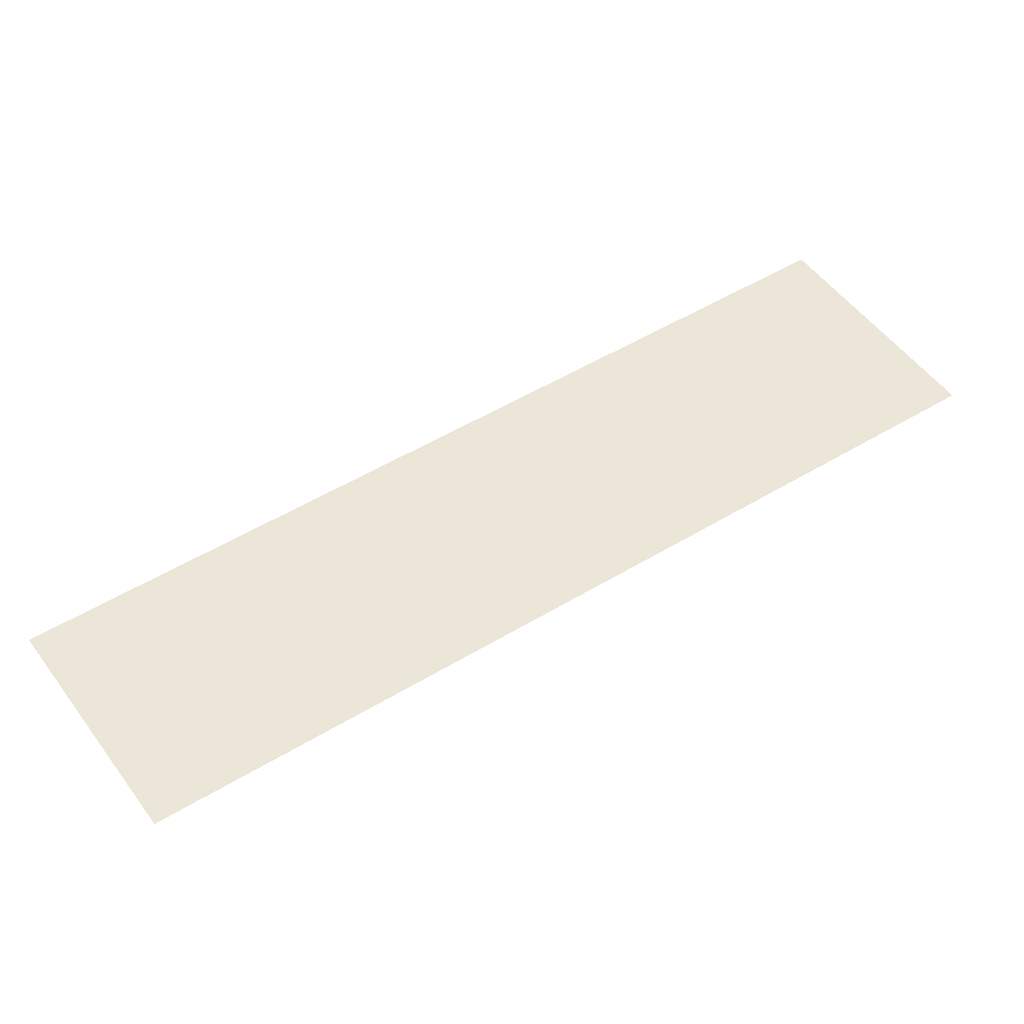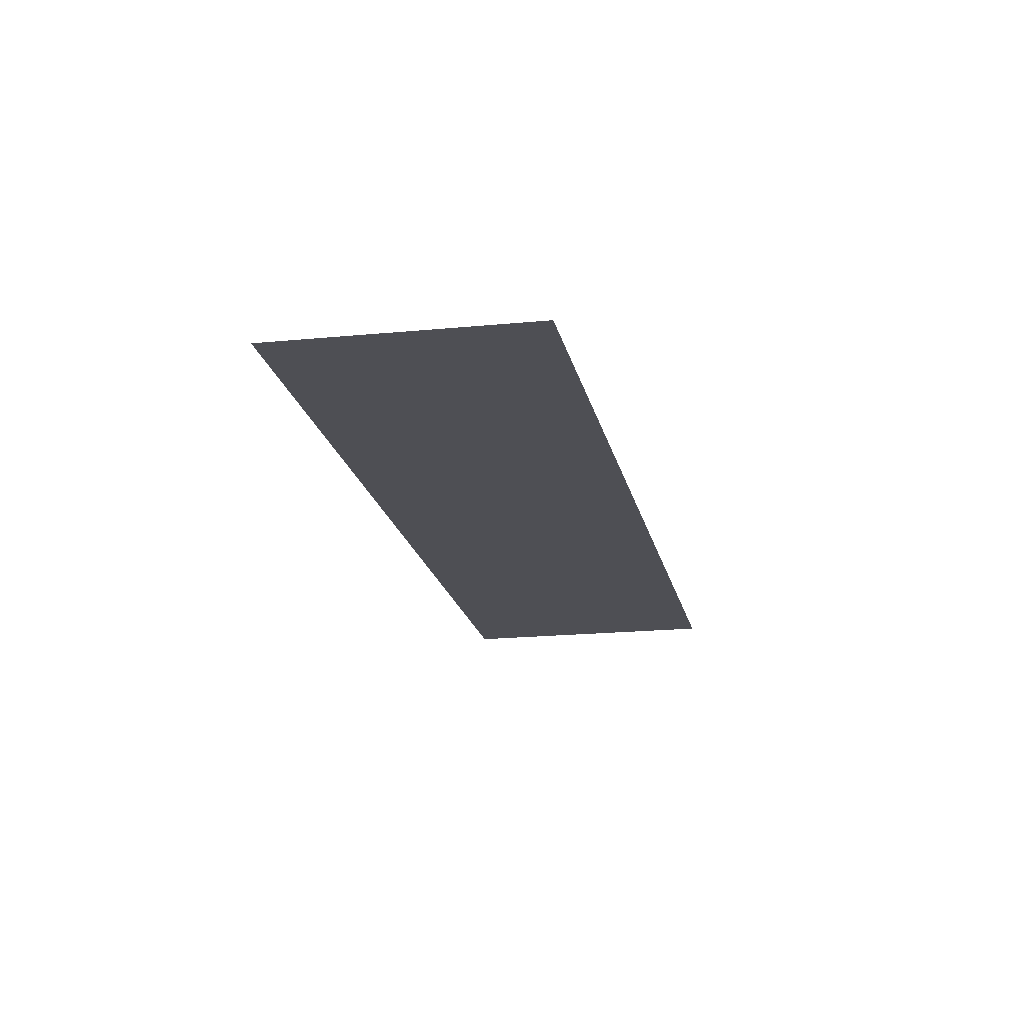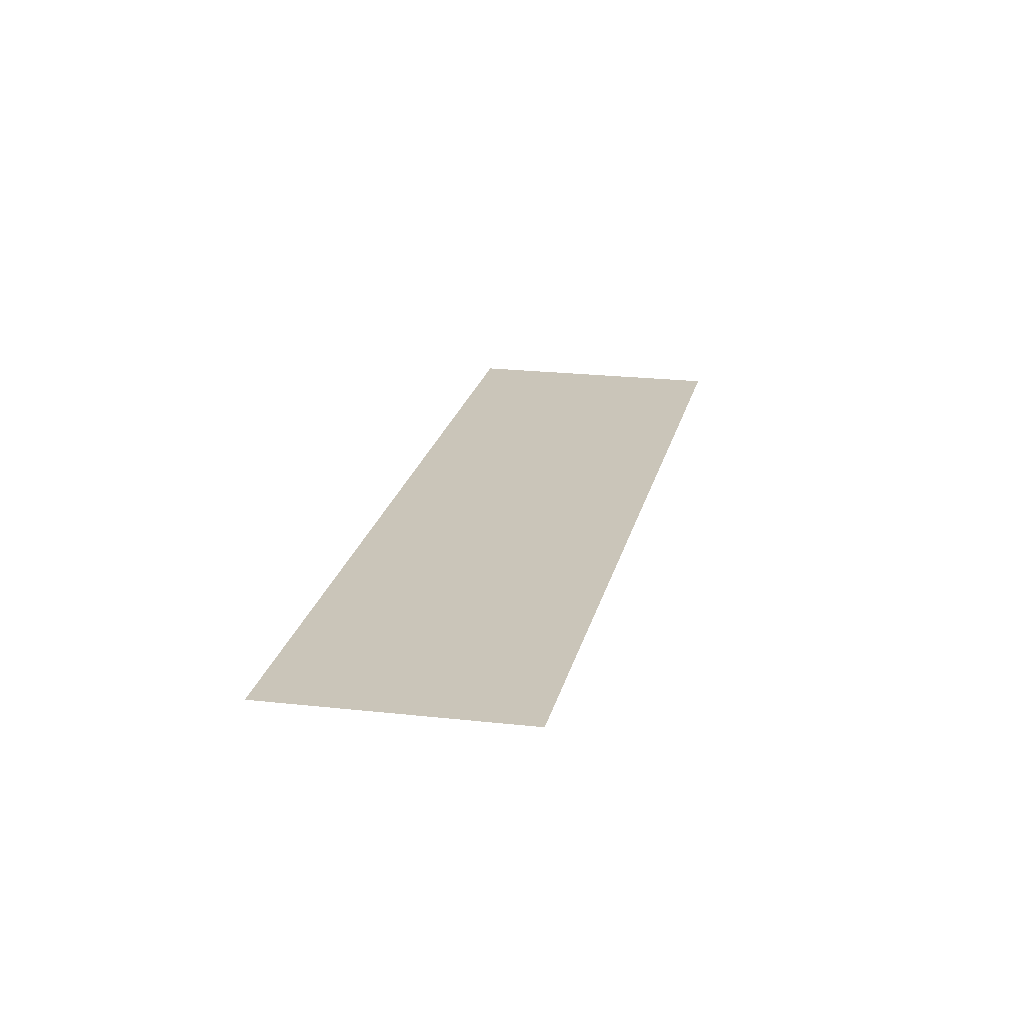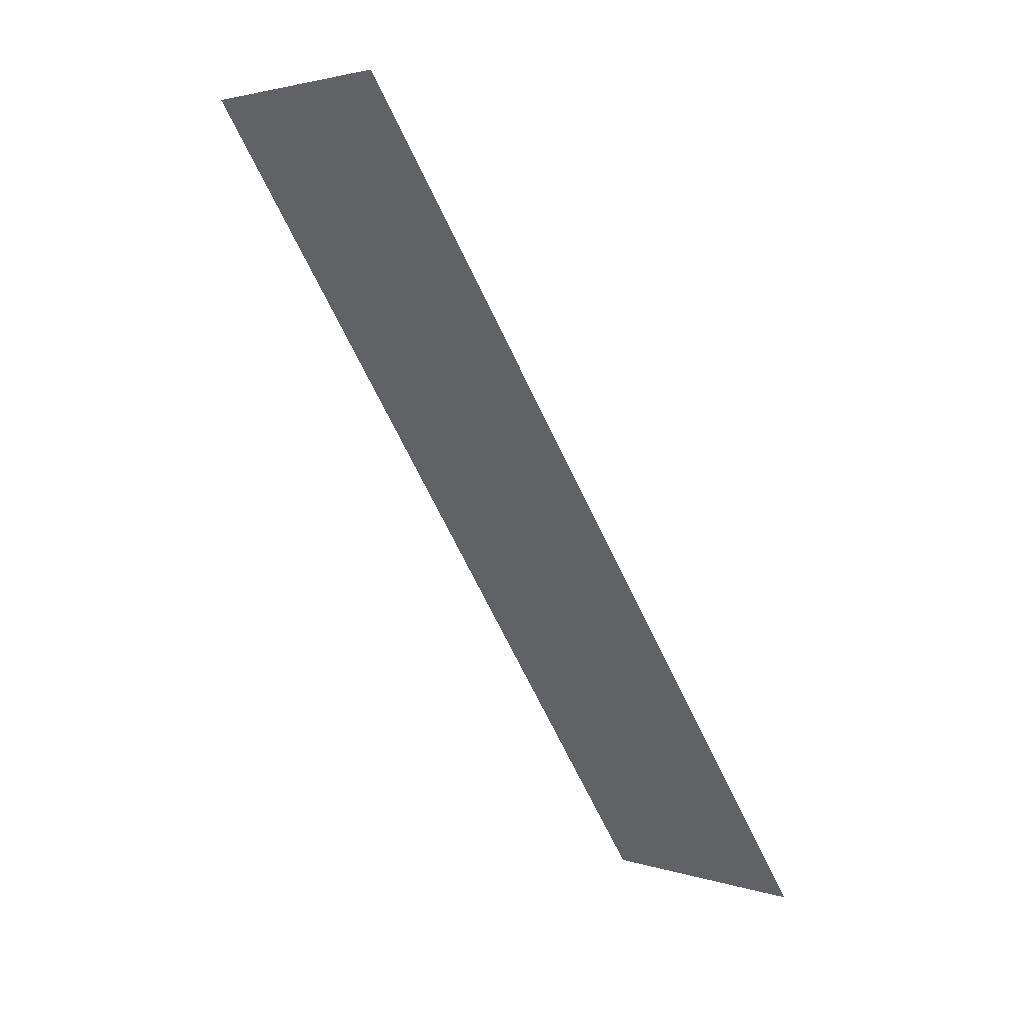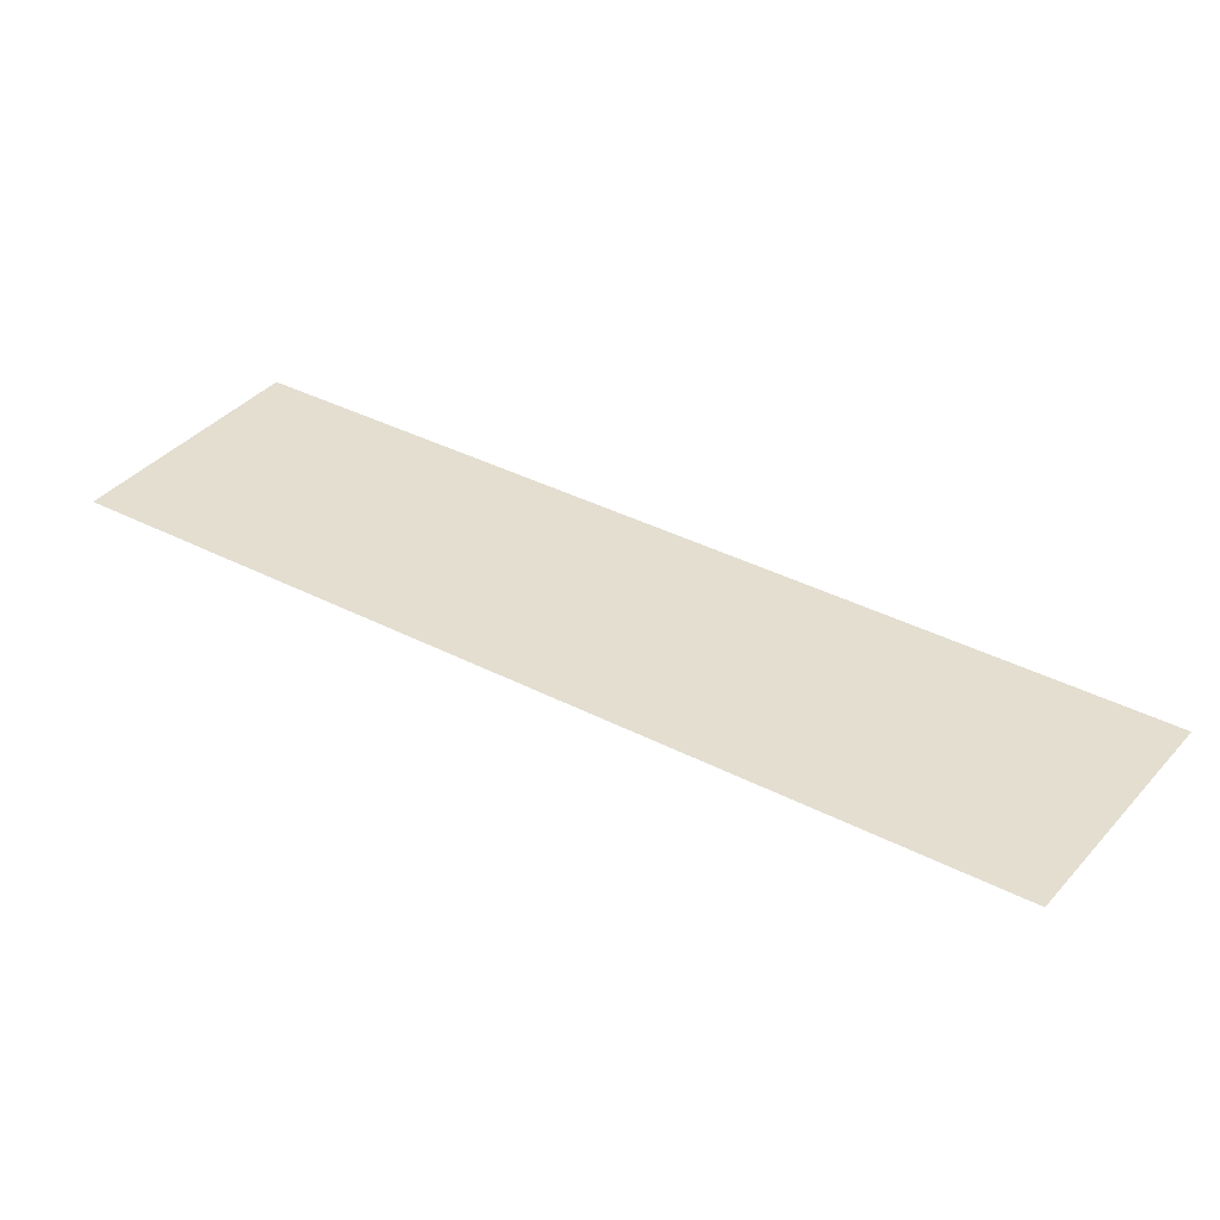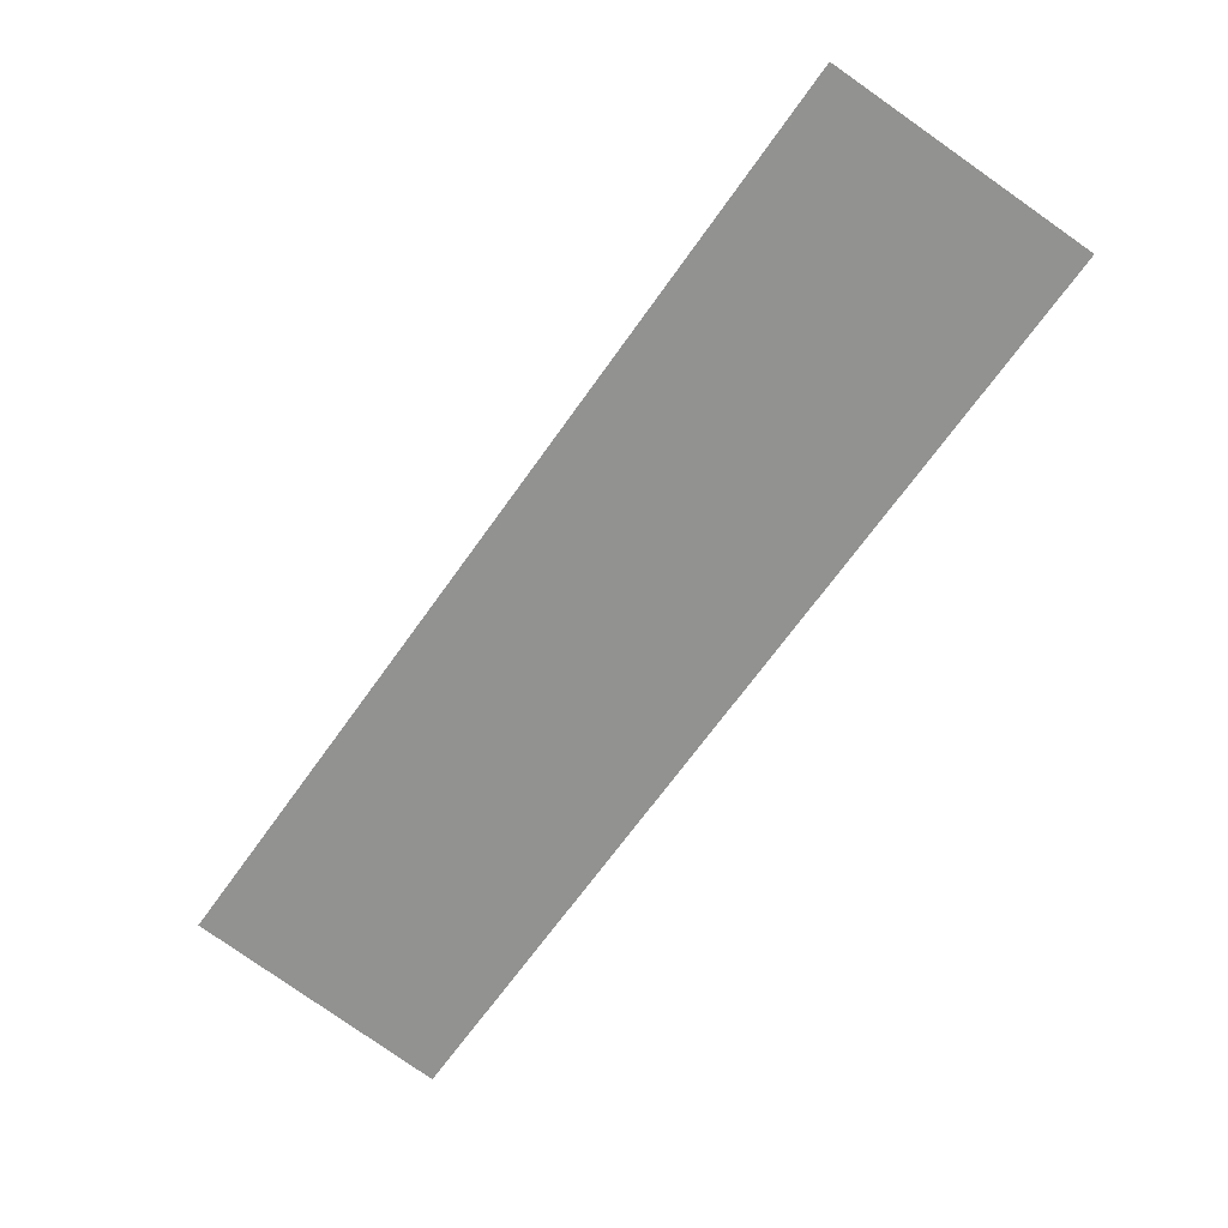
<metadata>
{"format":"obj","ext":"obj","renderer":"f3d","projection":"perspective","resolution":1024,"background":"white","views":[{"elev":49.2,"azim":-158.7,"up":"+Z"},{"elev":-18.3,"azim":-23.5,"up":"+Z"},{"elev":20.7,"azim":-22.7,"up":"+Z"},{"elev":48.6,"azim":-138.6,"up":"+Y"},{"elev":35.7,"azim":90.1,"up":"+Z"},{"elev":22.5,"azim":7.3,"up":"+Y"}]}
</metadata>
<code>
o Plane.005
v -3.96 -12.79 -0
v -2.641 -13.7 -0
v -0.5487 -7.83 0
v 0.7695 -8.737 0
f 2 3 1
f 2 4 3

</code>
